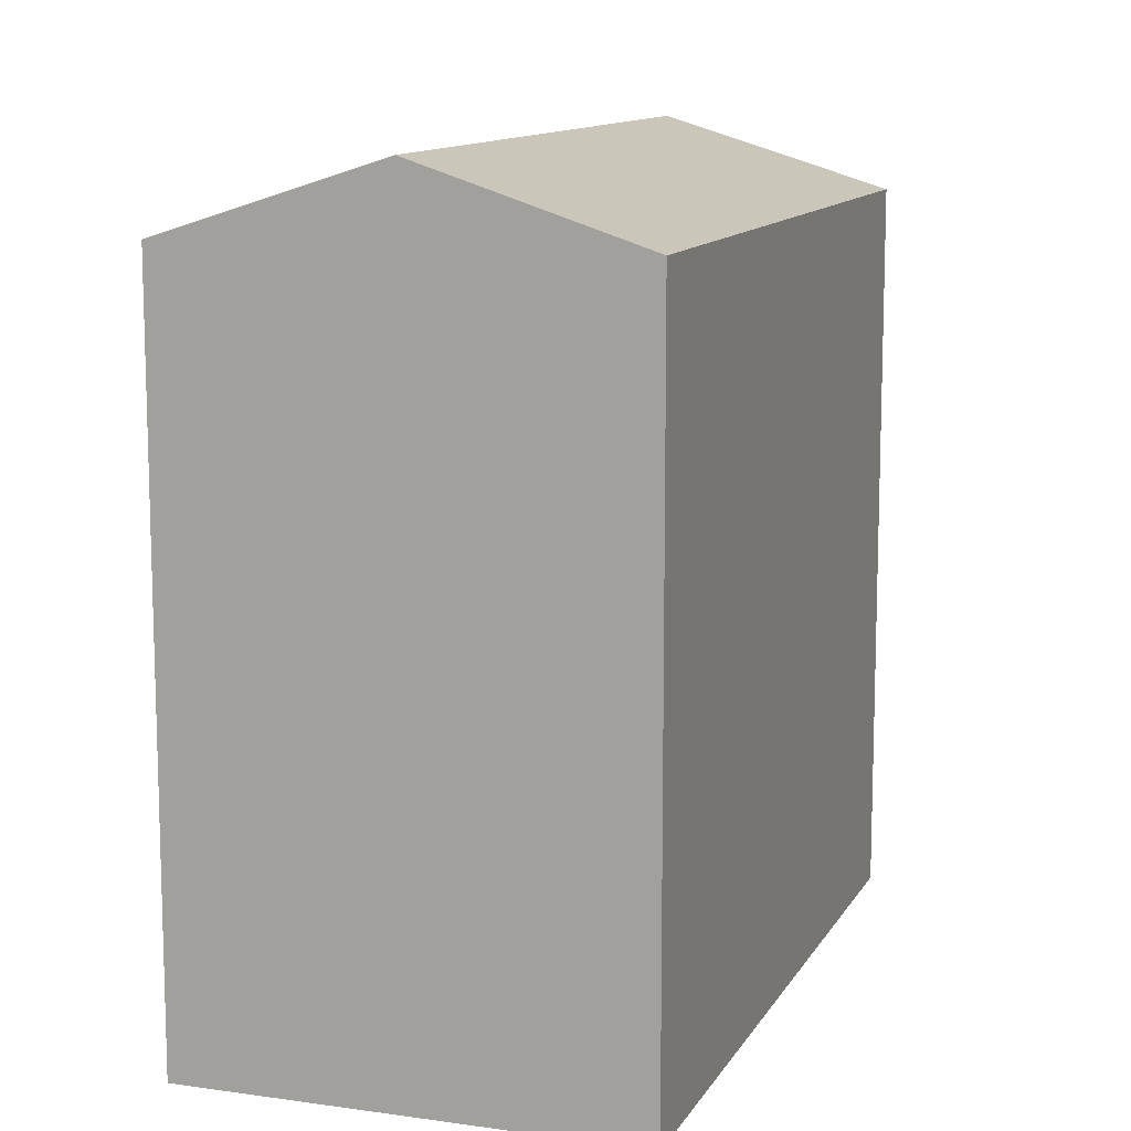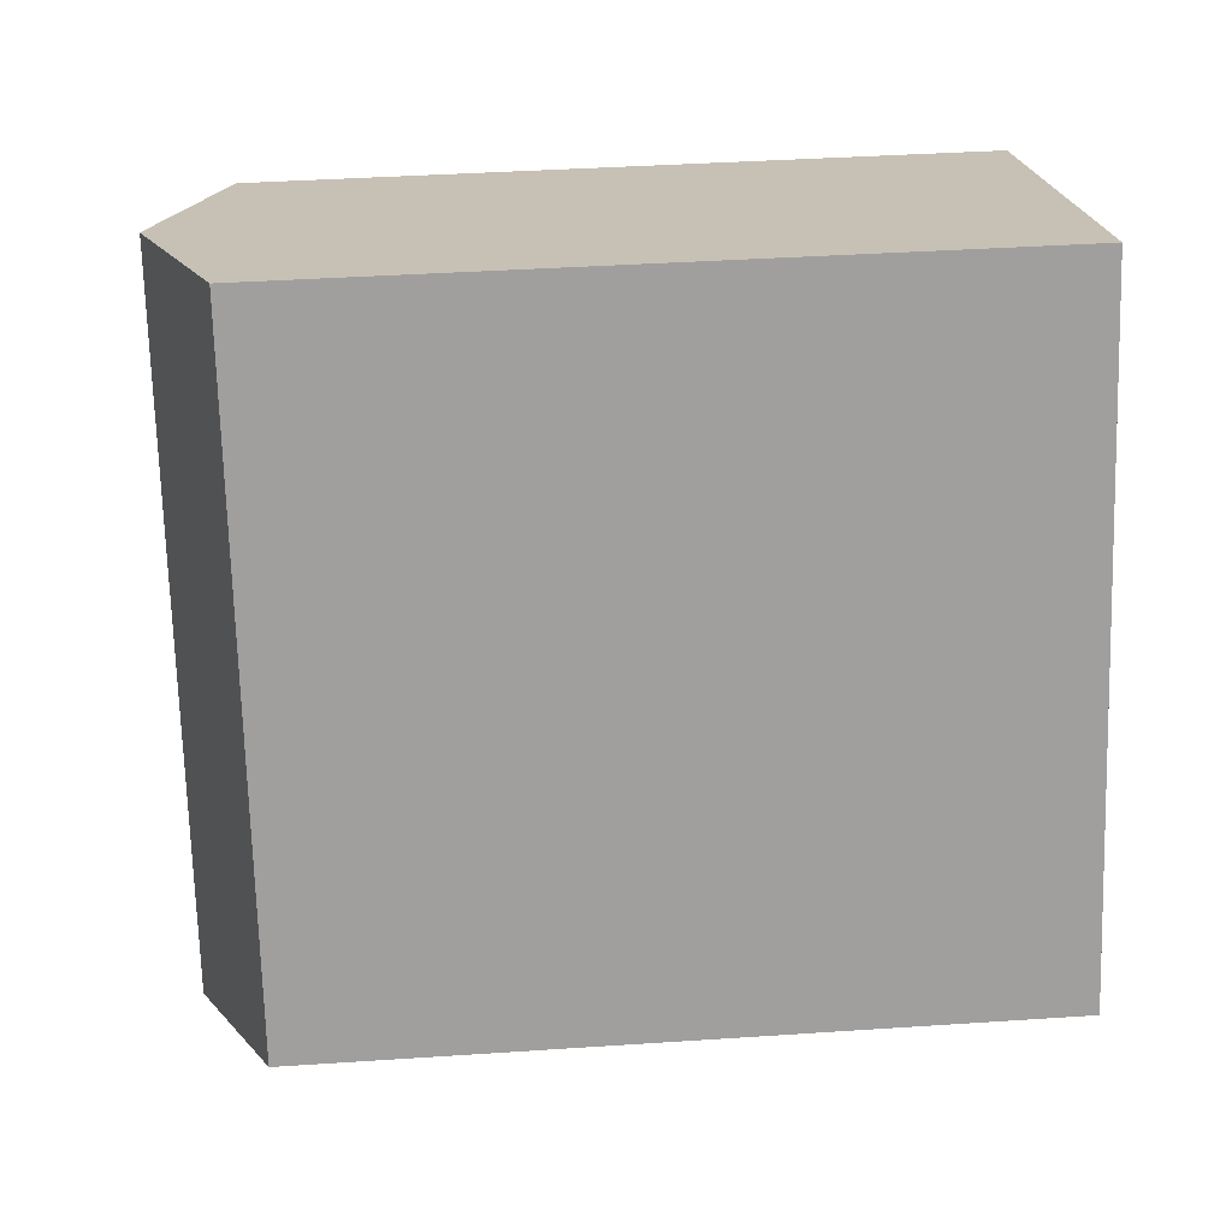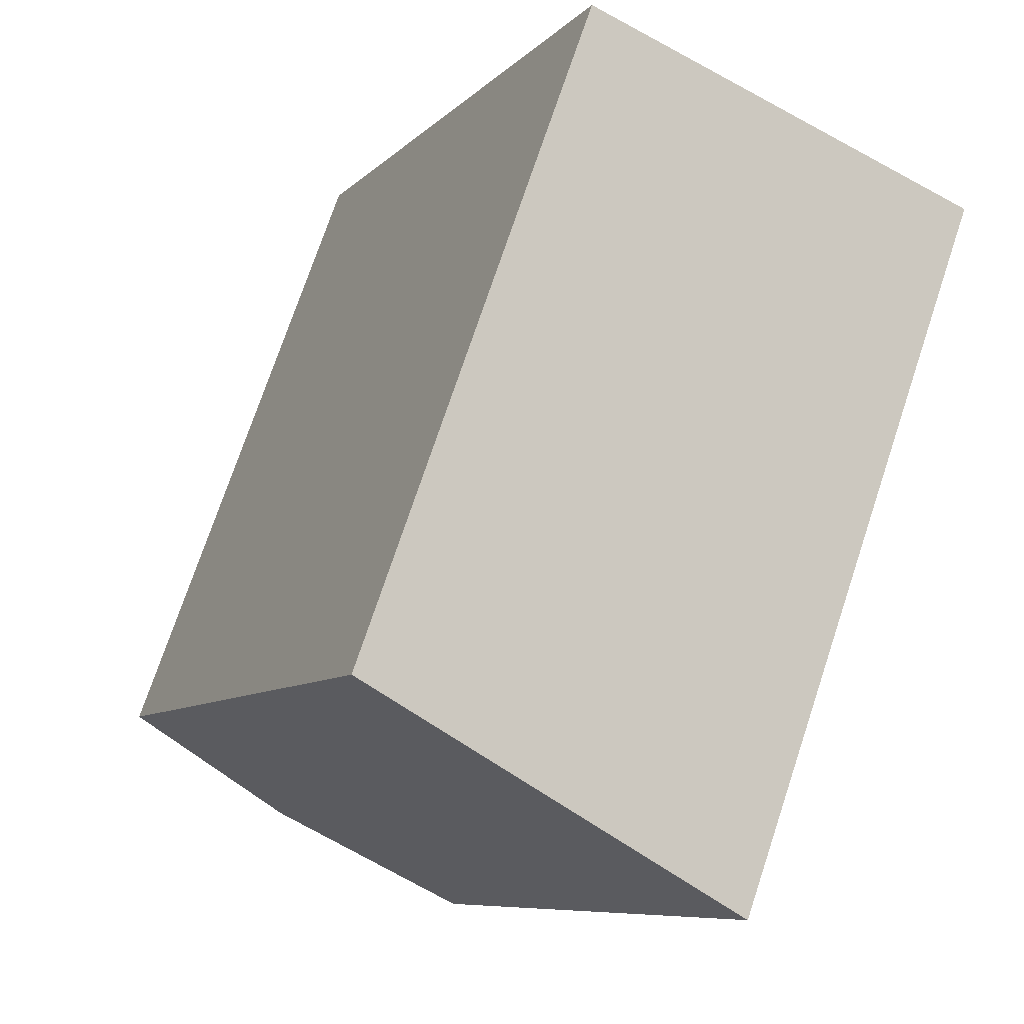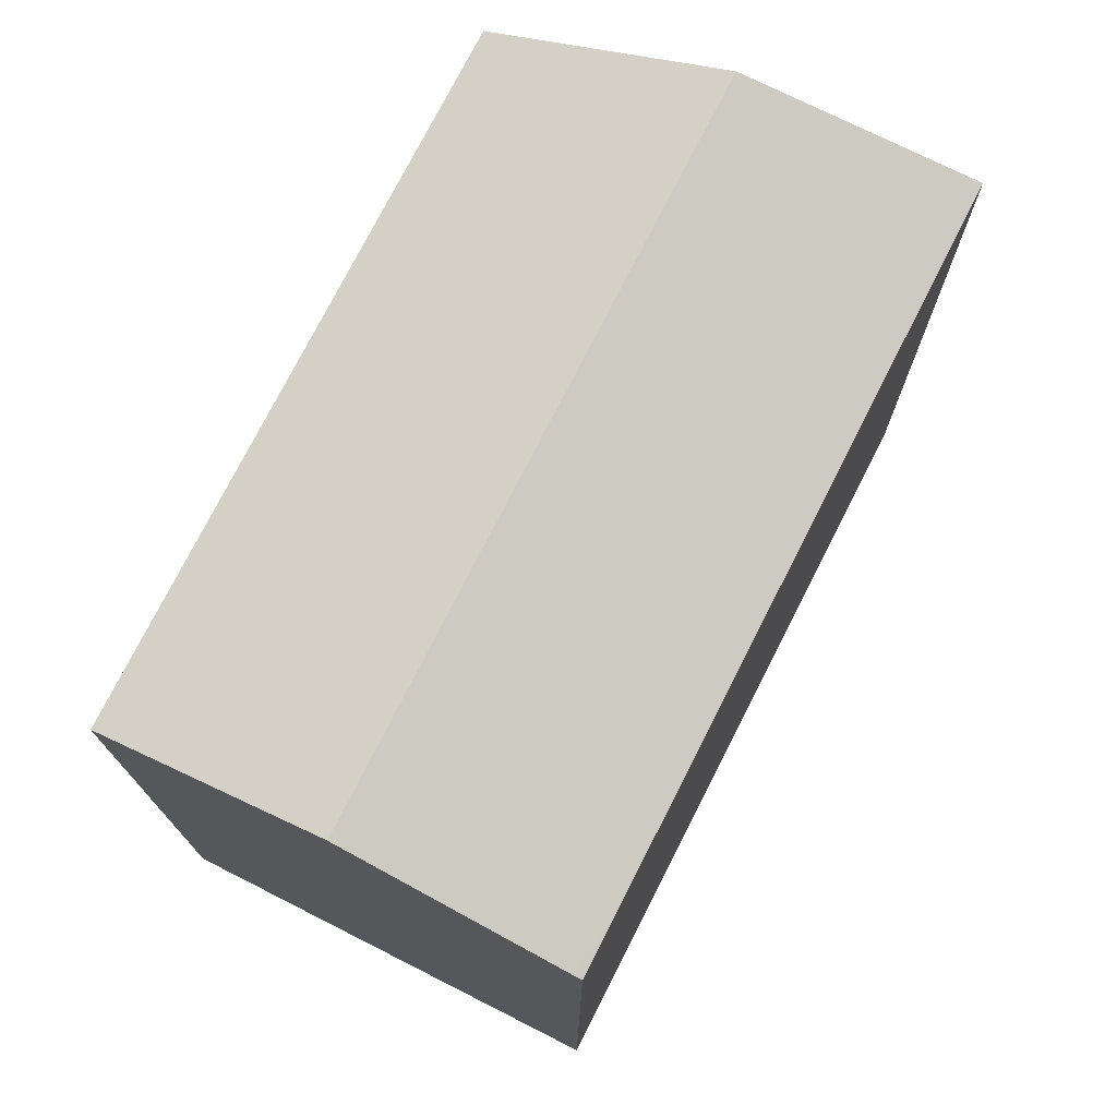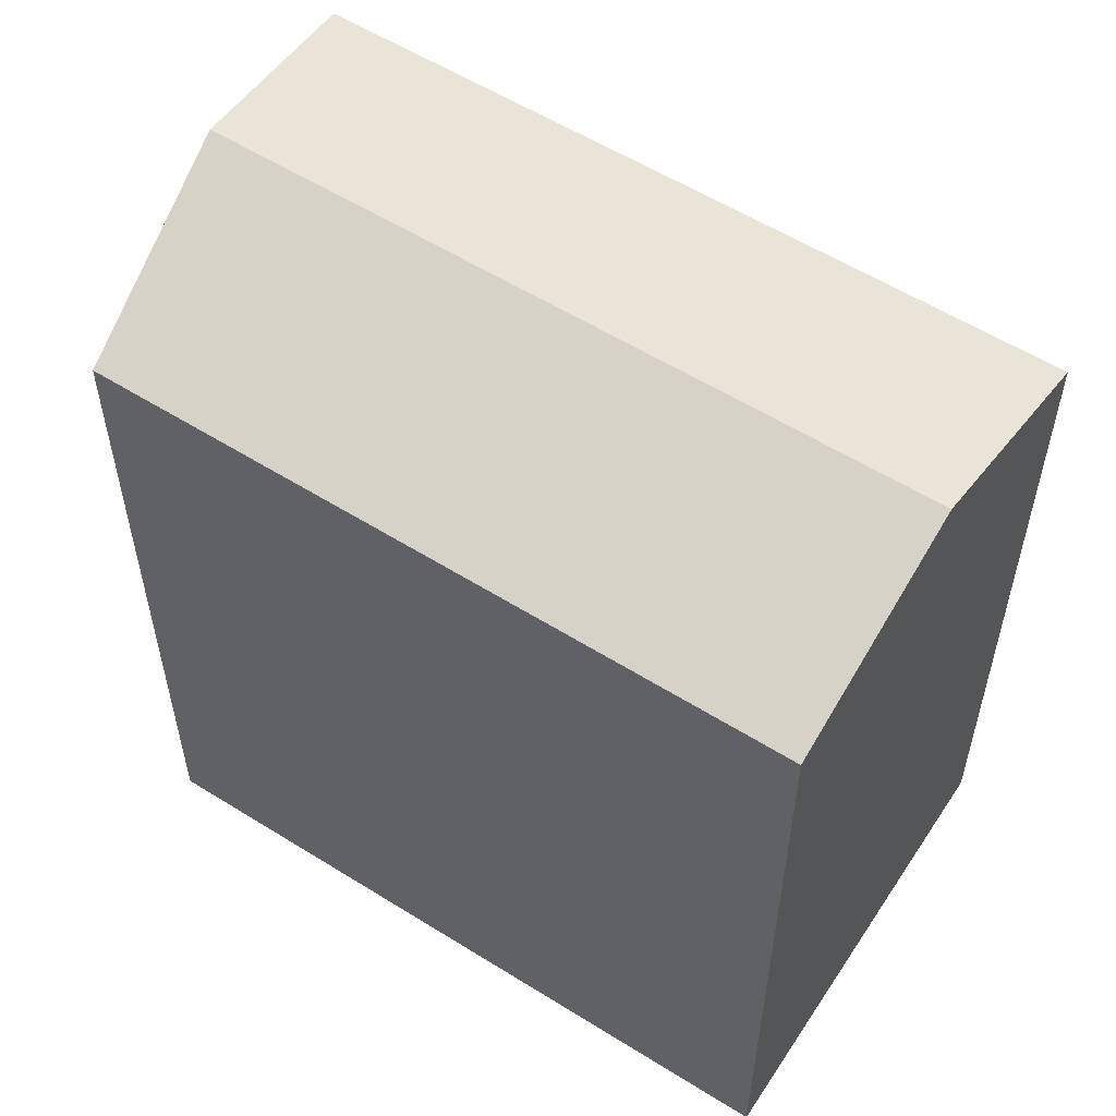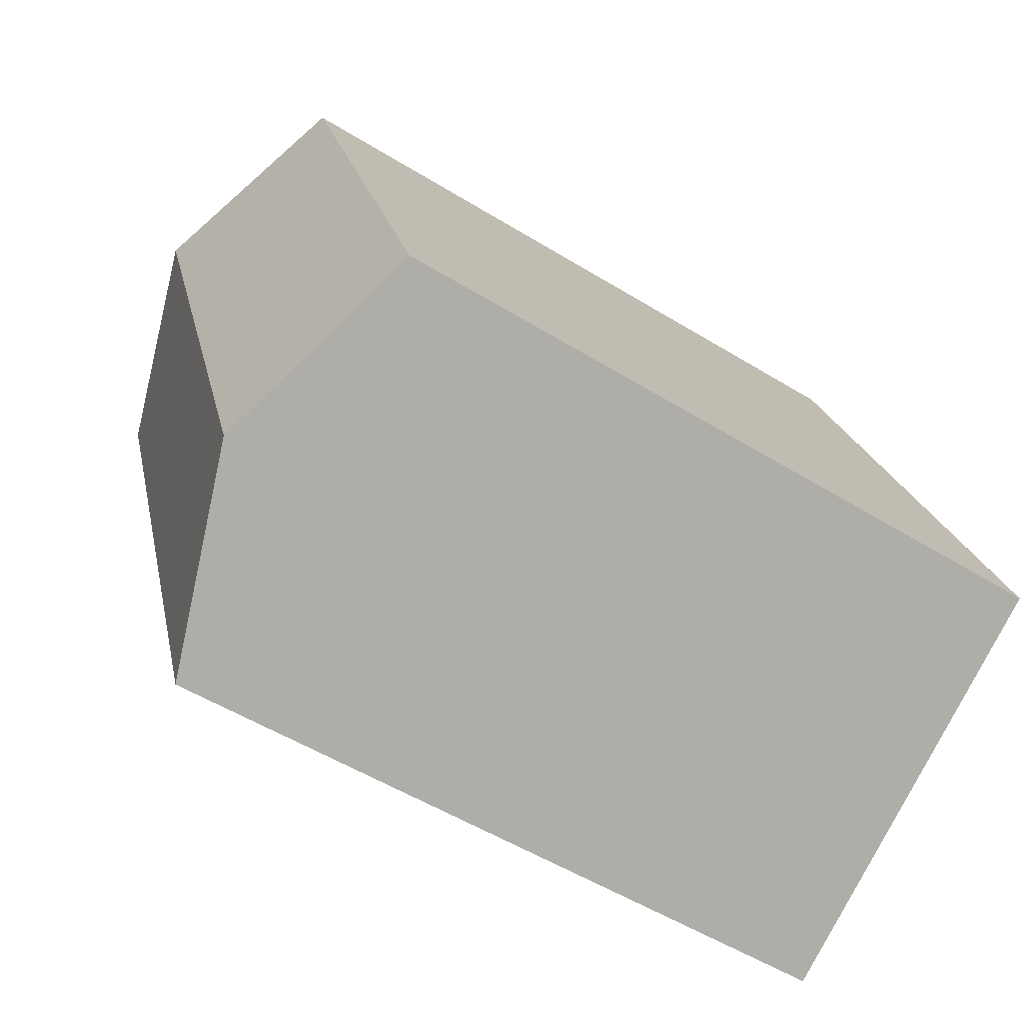
<metadata>
{"format":"obj","ext":"obj","renderer":"f3d","projection":"perspective","resolution":1024,"background":"white","views":[{"elev":11.7,"azim":39.4,"up":"+Y"},{"elev":39.1,"azim":-94.8,"up":"+Z"},{"elev":-8.1,"azim":-23.5,"up":"+Z"},{"elev":75.6,"azim":47.2,"up":"+Y"},{"elev":57.2,"azim":-36.8,"up":"+Y"},{"elev":-53.0,"azim":-123.5,"up":"+Z"}]}
</metadata>
<code>
v  9.551 20.98 16.58
v  1.261 19.94 3.445
v  6.488 19.93 17.72
v  12.23 21.9 15.59
v  12.08 21.9 15.19
v  5.369 21.9 -2.968
v  0 19.95 1.221e-15
v  17.46 19.94 12.21
v  17.67 20.03 13.58
v  17.93 19.94 13.48
v  10.32 20.1 -5.707
v  10.76 19.94 -5.946
v  10.76 3.641e-16 -5.946
v  10.32 3.495e-16 -5.707
v  5.369 1.817e-16 -2.968
v  0 0 0
v  6.488 -1.085e-15 17.72
v  1.261 -2.109e-16 3.445
v  9.551 -1.015e-15 16.58
v  17.93 -8.254e-16 13.48
v  12.23 -9.547e-16 15.59
v  17.67 -8.314e-16 13.58
v  17.46 -7.475e-16 12.21
g defaultobject
f 1 2 3
f 2 1 4
f 2 4 5
f 2 5 6
f 2 6 7
f 8 9 10
f 9 8 4
f 4 8 5
f 5 8 6
f 6 8 11
f 11 8 12
f 11 7 6
f 7 11 12
f 7 12 13
f 7 13 14
f 7 14 15
f 7 15 16
f 16 2 7
f 2 16 3
f 3 16 17
f 17 16 18
f 1 9 4
f 9 1 3
f 9 3 17
f 9 17 10
f 10 17 19
f 10 19 20
f 20 19 21
f 20 21 22
f 8 13 12
f 13 8 10
f 13 10 23
f 23 10 20
f 23 14 13
f 14 23 15
f 15 23 16
f 16 23 18
f 18 23 17
f 17 23 21
f 21 23 22
f 22 23 20
f 17 21 19

</code>
